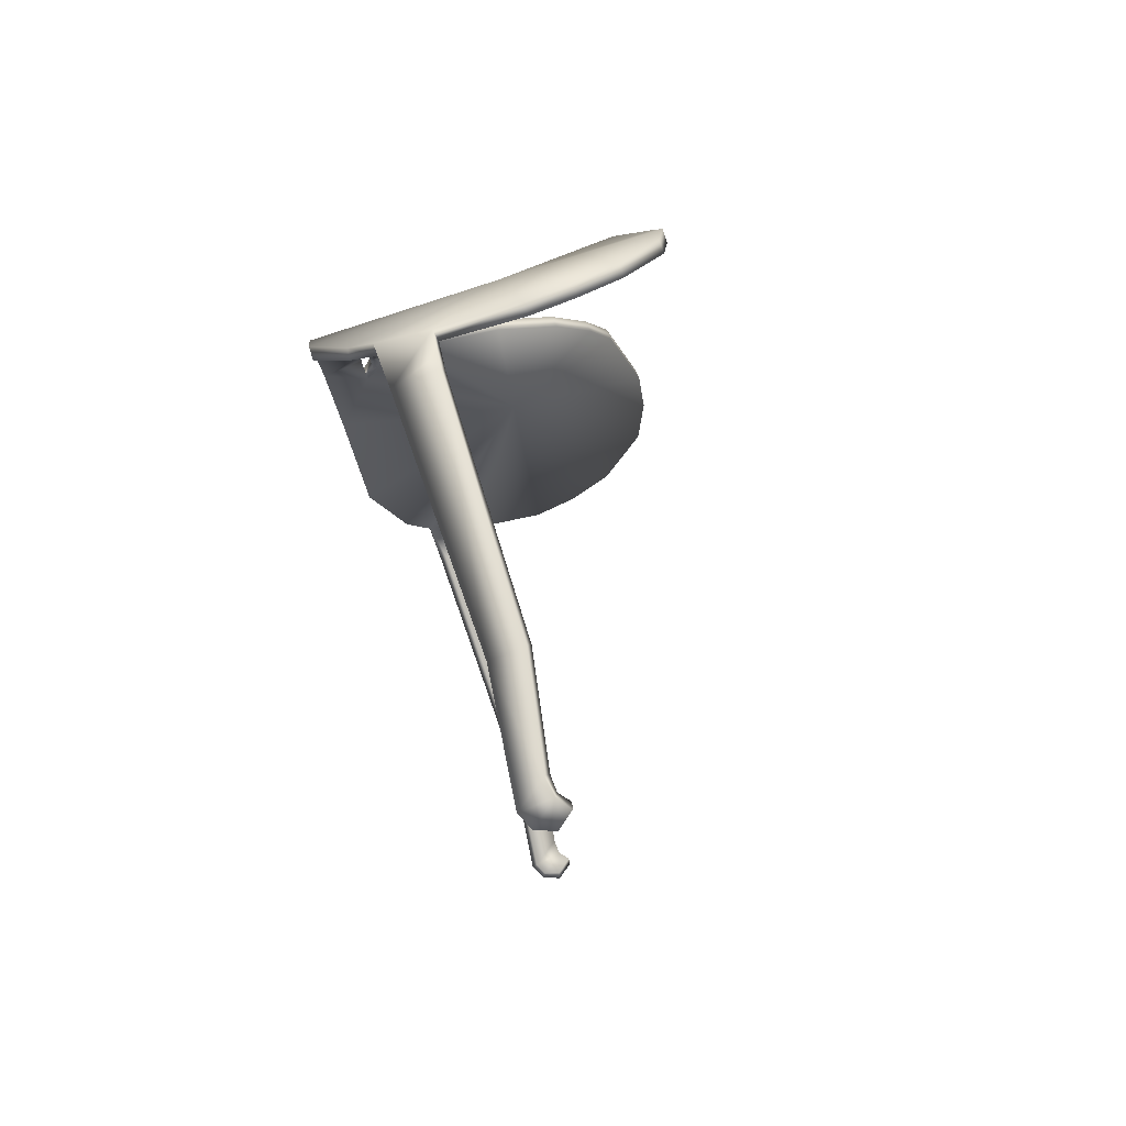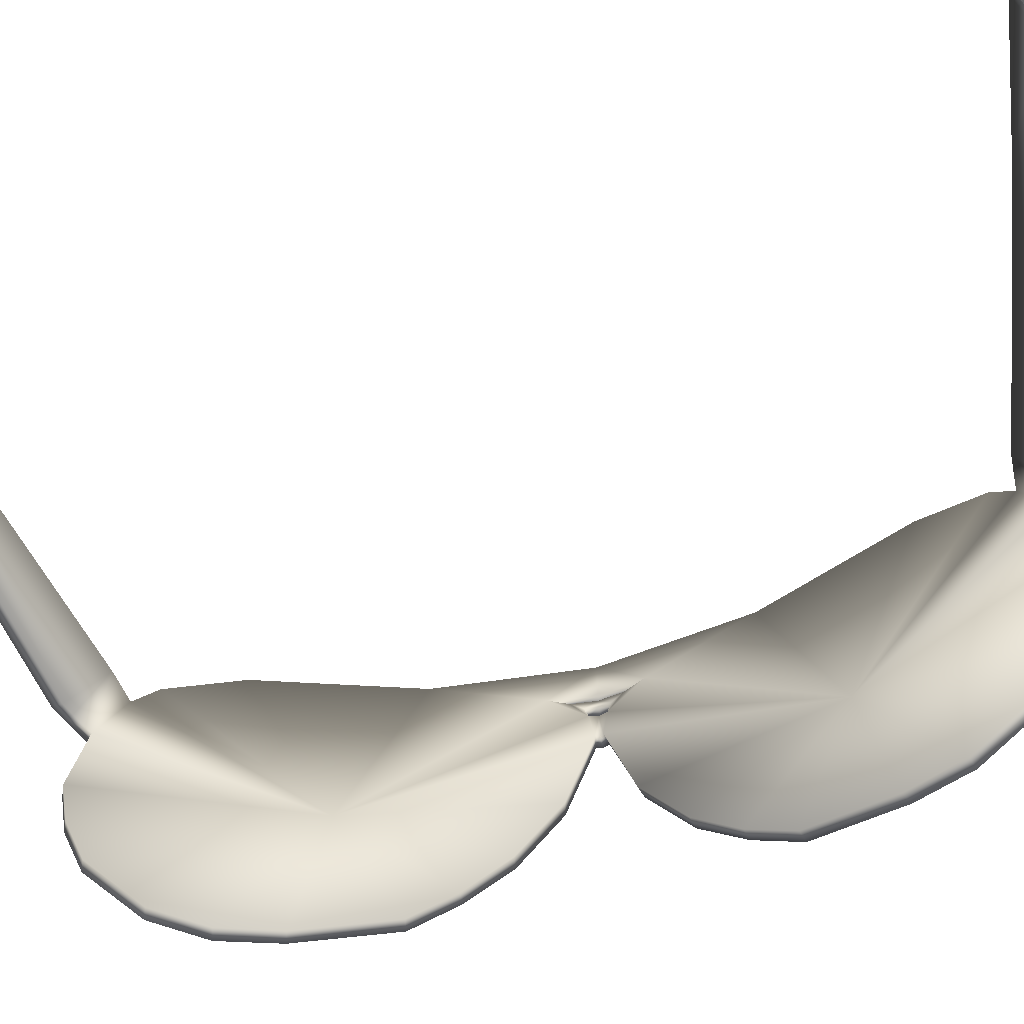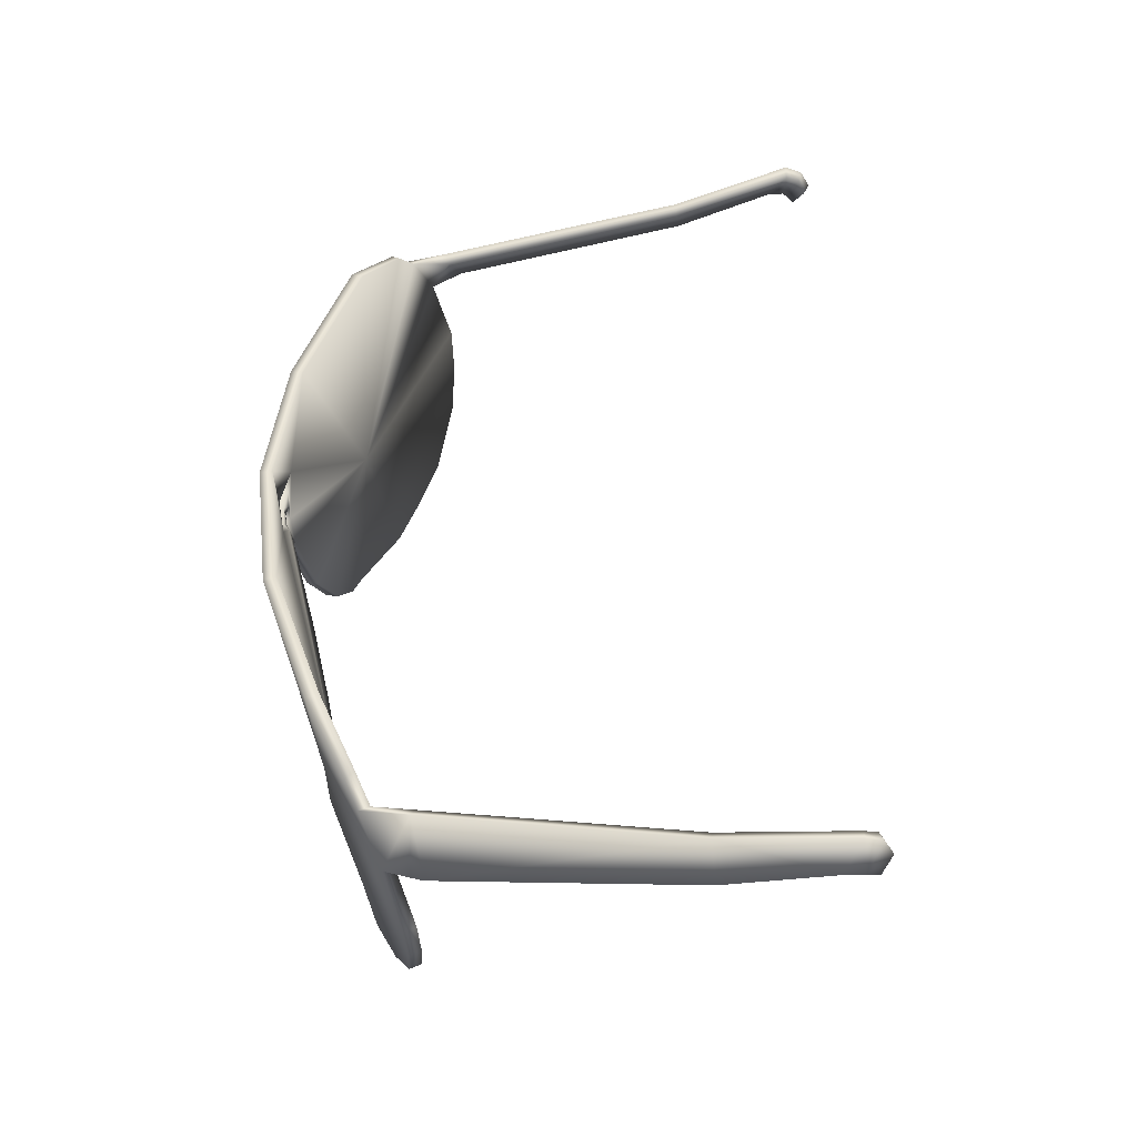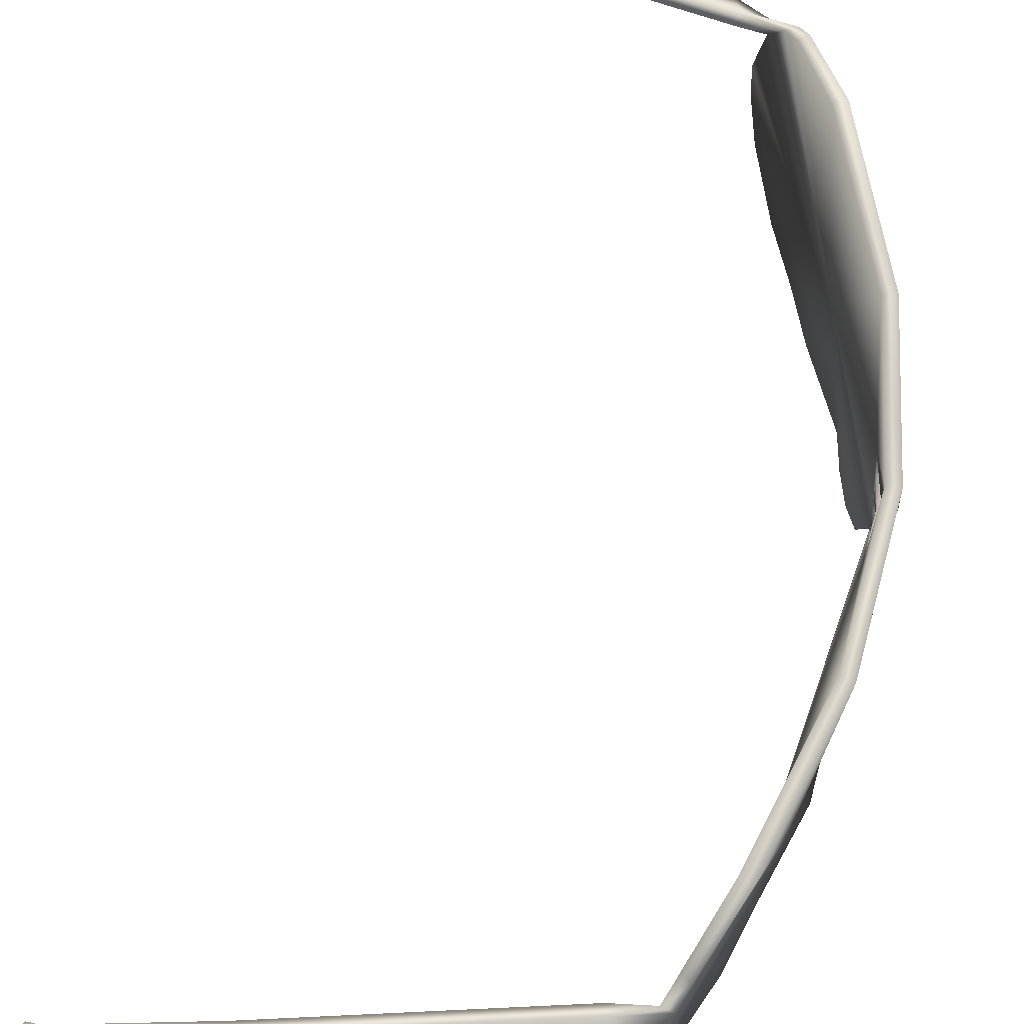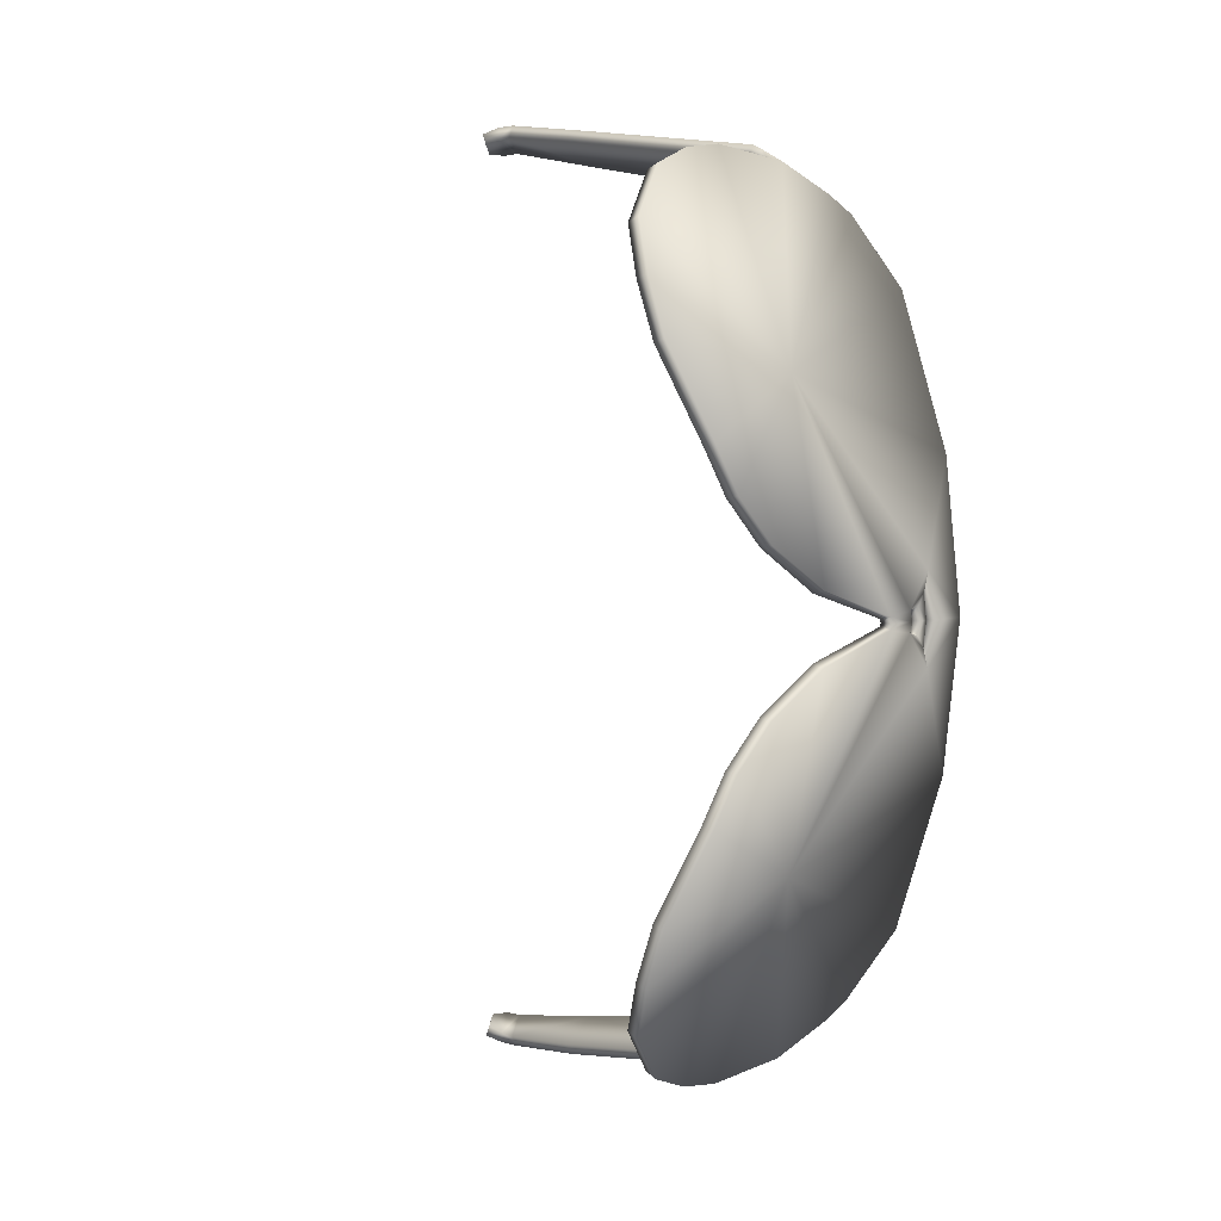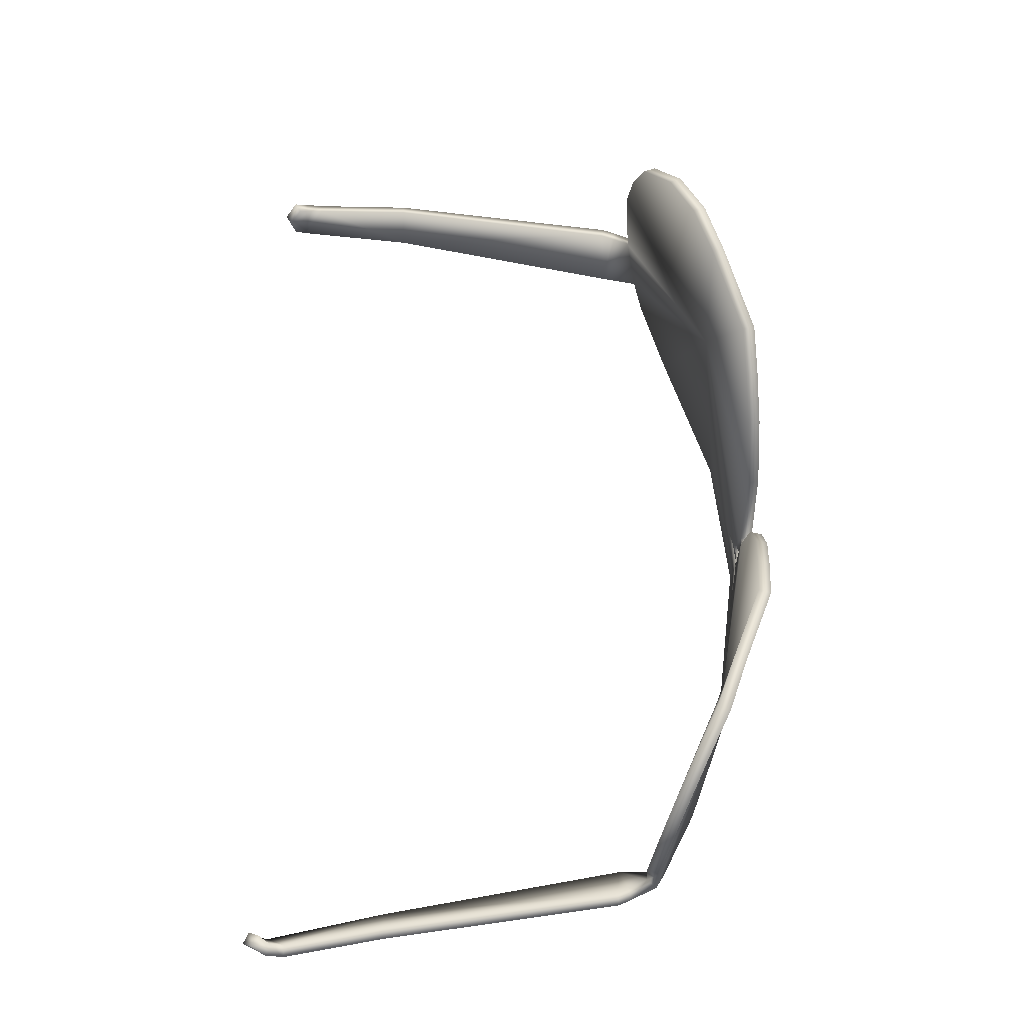
<metadata>
{"format":"obj","ext":"obj","renderer":"f3d","projection":"perspective","resolution":1024,"background":"white","views":[{"elev":79.6,"azim":-109.2,"up":"+Z"},{"elev":-59.1,"azim":-74.2,"up":"+Y"},{"elev":-44.7,"azim":-172.8,"up":"+Z"},{"elev":70.9,"azim":8.2,"up":"+Y"},{"elev":4.5,"azim":44.7,"up":"+Z"},{"elev":-26.5,"azim":-1.8,"up":"+Z"}]}
</metadata>
<code>
g Shades1
v -286.4 27.28 -362
v -286.4 27.28 -362
v -286.4 27.32 -362
v -286.4 27.32 -362
v -286.4 27.33 -362
v -286.4 27.33 -362
v -286.4 27.35 -362
v -286.4 27.35 -362
v -286.4 27.36 -362
v -286.4 27.36 -362
v -286.4 27.41 -362
v -286.4 27.41 -362.2
v -286.4 27.16 -362.3
v -286.5 27.41 -362.4
v -286.5 27.37 -362.4
v -286.5 27.34 -362.5
v -286.5 27.16 -362.5
v -286.5 27.27 -362.5
v -286.5 27.1 -362.5
v -286.5 26.97 -362.4
v -286.5 27.04 -362.5
v -286.5 26.96 -362.4
v -286.4 26.99 -362.2
v -286.4 26.96 -362.3
v -286.4 27.07 -362.1
v -286.4 27.02 -362.1
v -286.4 27.16 -362
v -286.6 27.27 -362.5
v -286.6 27.33 -362.5
v -286.6 27.27 -362.5
v -286.9 27.33 -362.5
v -286.9 27.28 -362.6
v -286.6 27.27 -362.5
v -286.6 27.33 -362.5
v -287.1 27.32 -362.6
v -287.1 27.3 -362.6
v -287.1 27.31 -362.6
v -287.1 27.34 -362.6
v -287 27.31 -362.6
v -287.1 27.35 -362.6
v -286.4 27.28 -362
v -286.4 27.32 -362
v -286.3 27.32 -362
v -286.3 27.28 -362
v -286.3 27.28 -362
v -286.3 27.32 -362
v -286.3 27.35 -362
v -286.3 27.33 -362
v -286.3 27.33 -362
v -286.4 27.35 -362
v -286.4 27.36 -362
v -286.4 27.41 -362.2
v -286.3 27.41 -362
v -286.3 27.36 -362
v -286.4 27.16 -362.3
v -286.4 27.41 -362.4
v -286.5 27.37 -362.5
v -286.5 27.27 -362.5
v -286.5 27.34 -362.5
v -286.5 27.16 -362.5
v -286.5 27.1 -362.5
v -286.5 26.98 -362.4
v -286.5 27.04 -362.5
v -286.4 26.96 -362.4
v -286.4 26.99 -362.2
v -286.4 26.96 -362.3
v -286.4 27.07 -362.1
v -286.4 27.02 -362.1
v -286.4 27.16 -362
v -286.6 27.34 -362.5
v -286.6 27.27 -362.5
v -286.6 27.28 -362.5
v -286.6 27.28 -362.5
v -286.9 27.29 -362.6
v -286.9 27.34 -362.6
v -286.6 27.34 -362.5
v -287.1 27.32 -362.6
v -287.1 27.3 -362.6
v -287.1 27.32 -362.6
v -287.1 27.35 -362.6
v -287.1 27.36 -362.6
v -287 27.32 -362.6
v -286.4 27.28 -362
v -286.4 27.28 -362
v -286.3 27.28 -362
v -286.3 27.28 -362
v -286.4 27.41 -362.2
v -286.4 27.41 -362
v -286.3 27.41 -362
v -286.4 27.41 -362.2
v -286.5 27.41 -362.4
v -286.4 27.41 -362.4
v -286.5 27.37 -362.4
v -286.5 27.37 -362.5
v -286.5 27.16 -362.5
v -286.5 27.16 -362.5
v -286.5 27.27 -362.5
v -286.5 27.27 -362.5
v -286.5 27.1 -362.5
v -286.5 27.1 -362.5
v -286.5 26.97 -362.4
v -286.5 27.04 -362.5
v -286.5 27.04 -362.5
v -286.5 26.98 -362.4
v -286.5 26.96 -362.4
v -286.4 26.96 -362.4
v -286.4 26.99 -362.2
v -286.4 26.96 -362.3
v -286.4 26.96 -362.3
v -286.4 26.99 -362.2
v -286.4 27.07 -362.1
v -286.4 27.02 -362.1
v -286.4 27.02 -362.1
v -286.4 27.07 -362.1
v -286.4 27.16 -362
v -286.4 27.16 -362
v -286.6 27.27 -362.5
v -286.6 27.27 -362.5
v -286.6 27.27 -362.5
v -286.6 27.28 -362.5
v -286.9 27.28 -362.6
v -286.9 27.29 -362.6
v -287.1 27.35 -362.6
v -286.9 27.33 -362.5
v -286.9 27.34 -362.6
v -287.1 27.36 -362.6
v -287.1 27.31 -362.6
v -287.1 27.3 -362.6
v -287.1 27.3 -362.6
v -287.1 27.32 -362.6
v -287.1 27.32 -362.6
v -287.1 27.32 -362.6
v -287.1 27.34 -362.6
v -287.1 27.35 -362.6
v -287 27.32 -362.6
v -287 27.31 -362.6
v -286.5 27.34 -362.5
v -286.5 27.34 -362.5
v -286.6 27.34 -362.5
v -286.6 27.33 -362.5
v -286.4 27.33 -361.9
v -286.4 27.35 -361.9
v -286.4 27.36 -361.9
v -286.4 27.41 -361.8
v -286.4 27.16 -361.7
v -286.5 27.41 -361.6
v -286.5 27.37 -361.5
v -286.5 27.34 -361.4
v -286.5 27.16 -361.4
v -286.5 27.27 -361.4
v -286.5 27.1 -361.4
v -286.5 26.97 -361.5
v -286.5 27.04 -361.4
v -286.5 26.96 -361.6
v -286.4 26.99 -361.8
v -286.4 26.96 -361.6
v -286.4 27.07 -361.9
v -286.4 27.02 -361.8
v -286.4 27.16 -361.9
v -286.6 27.27 -361.4
v -286.6 27.27 -361.4
v -286.6 27.33 -361.4
v -286.6 27.27 -361.4
v -286.9 27.28 -361.3
v -286.9 27.33 -361.4
v -286.6 27.33 -361.4
v -287.1 27.31 -361.3
v -287.1 27.3 -361.3
v -287.1 27.32 -361.4
v -287.1 27.34 -361.4
v -287.1 27.35 -361.3
v -287 27.31 -361.3
v -286.3 27.28 -362
v -286.3 27.32 -361.9
v -286.3 27.33 -361.9
v -286.4 27.35 -361.9
v -286.4 27.36 -361.9
v -286.4 27.41 -361.8
v -286.4 27.16 -361.7
v -286.4 27.41 -361.6
v -286.5 27.37 -361.5
v -286.5 27.27 -361.4
v -286.5 27.34 -361.4
v -286.5 27.16 -361.4
v -286.5 27.1 -361.4
v -286.5 26.98 -361.5
v -286.5 27.04 -361.4
v -286.4 26.96 -361.6
v -286.4 26.99 -361.7
v -286.4 26.96 -361.6
v -286.4 27.07 -361.9
v -286.4 27.02 -361.8
v -286.4 27.16 -361.9
v -286.6 27.34 -361.4
v -286.6 27.28 -361.4
v -286.6 27.27 -361.4
v -286.9 27.34 -361.4
v -286.9 27.29 -361.3
v -286.6 27.28 -361.4
v -286.6 27.34 -361.4
v -287.1 27.32 -361.3
v -287.1 27.3 -361.3
v -287.1 27.32 -361.3
v -287.1 27.35 -361.3
v -287 27.32 -361.3
v -287.1 27.36 -361.3
v -286.3 27.28 -362
v -286.4 27.28 -362
v -286.4 27.41 -361.8
v -286.4 27.41 -361.8
v -286.5 27.41 -361.6
v -286.4 27.41 -361.6
v -286.5 27.37 -361.5
v -286.5 27.37 -361.5
v -286.5 27.16 -361.4
v -286.5 27.27 -361.4
v -286.5 27.27 -361.4
v -286.5 27.16 -361.4
v -286.5 27.1 -361.4
v -286.5 27.1 -361.4
v -286.5 27.04 -361.4
v -286.5 27.04 -361.4
v -286.5 26.97 -361.5
v -286.5 26.98 -361.5
v -286.5 26.96 -361.6
v -286.4 26.96 -361.6
v -286.4 26.96 -361.6
v -286.4 26.96 -361.6
v -286.4 26.99 -361.8
v -286.4 26.99 -361.7
v -286.4 27.02 -361.8
v -286.4 27.02 -361.8
v -286.4 27.07 -361.9
v -286.4 27.07 -361.9
v -286.4 27.16 -361.9
v -286.4 27.16 -361.9
v -286.6 27.27 -361.4
v -286.6 27.28 -361.4
v -286.6 27.27 -361.4
v -286.6 27.27 -361.4
v -286.9 27.29 -361.3
v -286.9 27.28 -361.3
v -286.9 27.34 -361.4
v -286.9 27.33 -361.4
v -287.1 27.35 -361.3
v -287.1 27.36 -361.3
v -287.1 27.3 -361.3
v -287.1 27.3 -361.3
v -287.1 27.31 -361.3
v -287.1 27.32 -361.3
v -287.1 27.32 -361.3
v -287.1 27.32 -361.4
v -287.1 27.35 -361.3
v -287.1 27.34 -361.4
v -287 27.32 -361.3
v -287 27.31 -361.3
v -286.5 27.34 -361.4
v -286.5 27.34 -361.4
v -286.6 27.34 -361.4
v -286.6 27.33 -361.4
f 1 2 3
f 3 4 1
f 5 6 7
f 7 8 5
f 4 5 8
f 8 9 4
f 9 10 11
f 11 12 9
f 12 13 9
f 14 13 12
f 15 13 14
f 16 13 15
f 17 13 18
f 13 17 19
f 20 13 21
f 22 13 20
f 23 13 24
f 25 13 26
f 27 13 25
f 4 13 1
f 13 27 1
f 13 4 9
f 28 29 30
f 31 32 33
f 33 34 31
f 35 36 37
f 37 38 35
f 37 39 40
f 40 38 37
f 13 19 21
f 13 22 24
f 26 13 23
f 3 2 41
f 41 42 3
f 43 44 45
f 45 46 43
f 47 48 49
f 49 50 47
f 50 49 46
f 46 51 50
f 51 52 53
f 53 54 51
f 52 51 55
f 56 52 55
f 57 56 55
f 58 59 55
f 60 58 55
f 55 61 60
f 62 63 55
f 64 62 55
f 65 66 55
f 67 68 55
f 69 67 55
f 46 45 55
f 55 45 69
f 55 51 46
f 70 71 72
f 73 74 75
f 75 76 73
f 77 78 79
f 79 80 77
f 81 82 77
f 77 80 81
f 55 63 61
f 55 66 64
f 68 65 55
f 46 4 3
f 3 43 46
f 83 84 85
f 85 86 83
f 50 8 7
f 7 47 50
f 6 5 49
f 49 48 6
f 9 8 50
f 50 51 9
f 5 4 46
f 46 49 5
f 87 88 89
f 89 90 87
f 10 9 51
f 51 54 10
f 91 87 90
f 90 92 91
f 93 91 92
f 92 94 93
f 95 96 97
f 97 98 95
f 99 96 95
f 95 100 99
f 101 102 103
f 103 104 101
f 105 101 104
f 104 106 105
f 107 108 109
f 109 110 107
f 111 112 113
f 113 114 111
f 115 111 114
f 114 116 115
f 84 115 116
f 116 85 84
f 117 118 119
f 119 120 117
f 119 121 122
f 122 120 119
f 123 124 125
f 125 126 123
f 127 128 129
f 129 130 127
f 129 128 131
f 131 132 129
f 132 131 133
f 133 134 132
f 134 133 123
f 123 126 134
f 135 136 127
f 127 130 135
f 102 99 100
f 100 103 102
f 109 108 105
f 105 106 109
f 113 112 107
f 107 110 113
f 55 59 57
f 18 13 16
f 94 137 138
f 138 93 94
f 138 137 139
f 139 140 138
f 58 71 70
f 70 59 58
f 97 118 117
f 117 98 97
f 29 28 18
f 18 16 29
f 3 2 41
f 41 42 3
f 7 6 141
f 141 142 7
f 142 141 42
f 42 143 142
f 143 144 11
f 11 10 143
f 144 143 145
f 146 144 145
f 147 146 145
f 148 147 145
f 149 150 145
f 145 151 149
f 152 153 145
f 154 152 145
f 155 156 145
f 157 158 145
f 159 157 145
f 42 41 145
f 145 41 159
f 145 143 42
f 160 161 162
f 163 164 165
f 165 166 163
f 167 168 169
f 169 170 167
f 171 172 167
f 167 170 171
f 145 153 151
f 145 156 154
f 158 155 145
f 1 2 3
f 3 4 1
f 173 44 43
f 43 174 173
f 175 48 47
f 47 176 175
f 174 175 176
f 176 177 174
f 177 54 53
f 53 178 177
f 178 179 177
f 180 179 178
f 181 179 180
f 182 179 183
f 184 179 182
f 179 184 185
f 186 179 187
f 188 179 186
f 189 179 190
f 191 179 192
f 193 179 191
f 174 179 173
f 179 193 173
f 179 174 177
f 194 195 196
f 197 198 199
f 199 200 197
f 201 202 203
f 203 204 201
f 203 205 206
f 206 204 203
f 179 185 187
f 179 188 190
f 192 179 189
f 174 43 3
f 3 42 174
f 207 208 83
f 83 86 207
f 176 47 7
f 7 142 176
f 175 141 6
f 6 48 175
f 176 142 143
f 143 177 176
f 174 42 141
f 141 175 174
f 89 88 209
f 209 210 89
f 177 143 10
f 10 54 177
f 210 209 211
f 211 212 210
f 212 211 213
f 213 214 212
f 215 216 217
f 217 218 215
f 215 218 219
f 219 220 215
f 221 222 223
f 223 224 221
f 224 223 225
f 225 226 224
f 227 228 229
f 229 230 227
f 231 232 233
f 233 234 231
f 234 233 235
f 235 236 234
f 236 235 208
f 208 207 236
f 237 238 239
f 239 240 237
f 241 242 239
f 239 238 241
f 243 244 245
f 245 246 243
f 247 248 249
f 249 250 247
f 247 251 252
f 252 248 247
f 251 253 254
f 254 252 251
f 253 246 245
f 245 254 253
f 255 250 249
f 249 256 255
f 220 219 222
f 222 221 220
f 227 226 225
f 225 228 227
f 231 230 229
f 229 232 231
f 179 181 183
f 150 148 145
f 214 213 257
f 257 258 214
f 259 258 257
f 257 260 259
f 194 196 182
f 182 183 194
f 237 240 217
f 217 216 237
f 150 160 162
f 162 148 150
f 31 40 39
f 39 32 31
f 75 74 82
f 82 81 75
f 122 121 136
f 136 135 122
f 124 140 139
f 139 125 124
f 165 164 172
f 172 171 165
f 197 206 205
f 205 198 197
f 241 255 256
f 256 242 241
f 244 243 259
f 259 260 244

</code>
